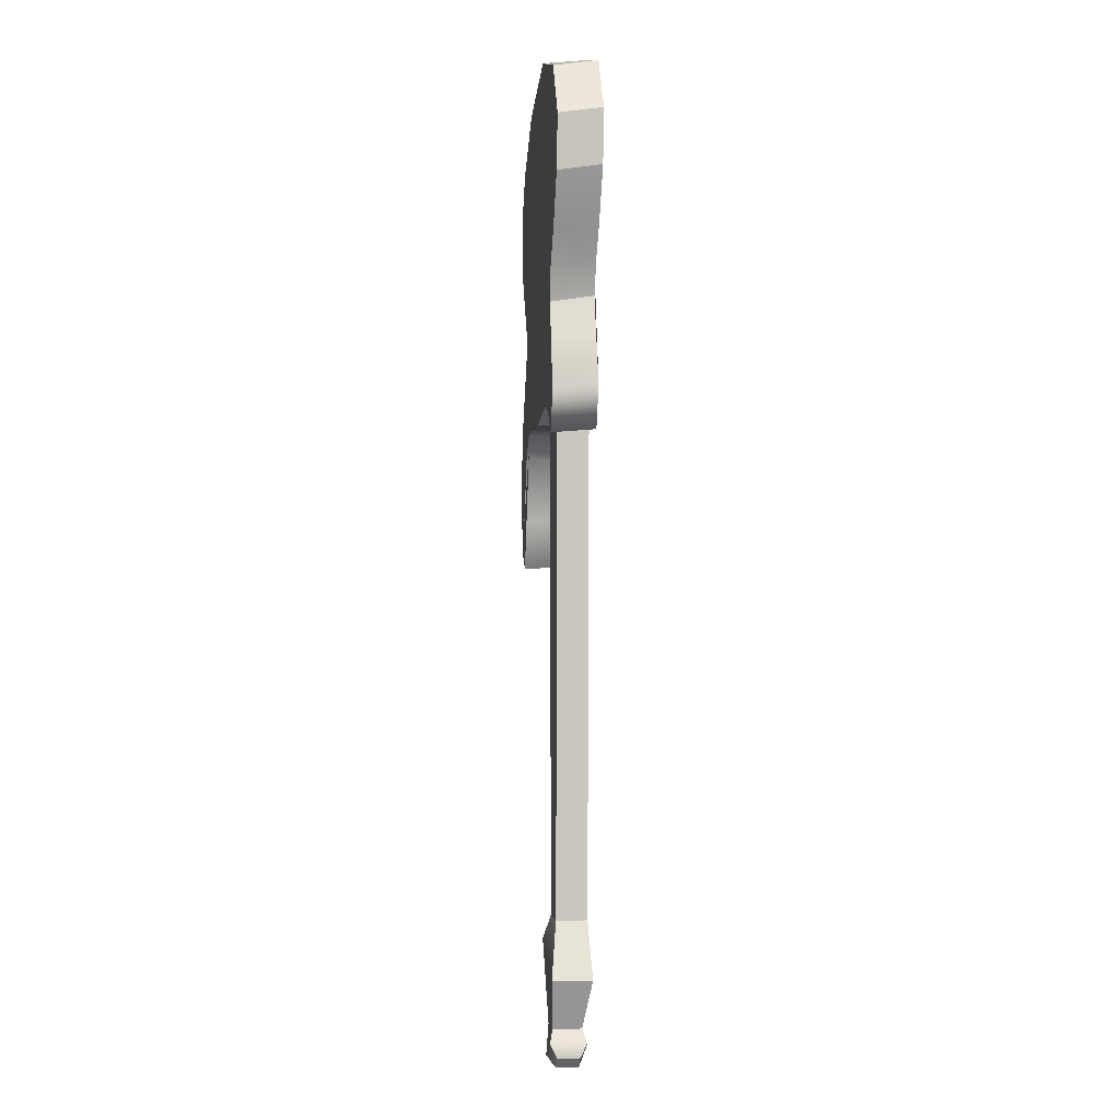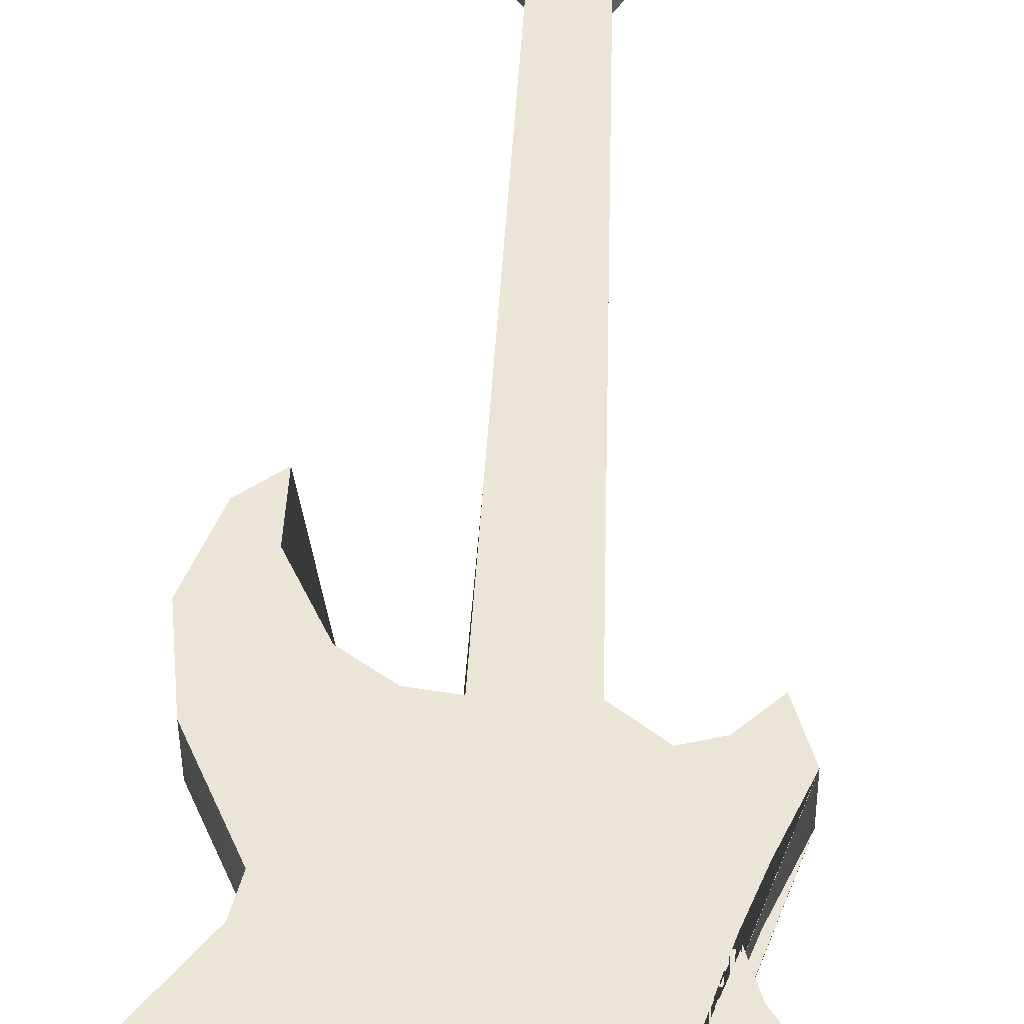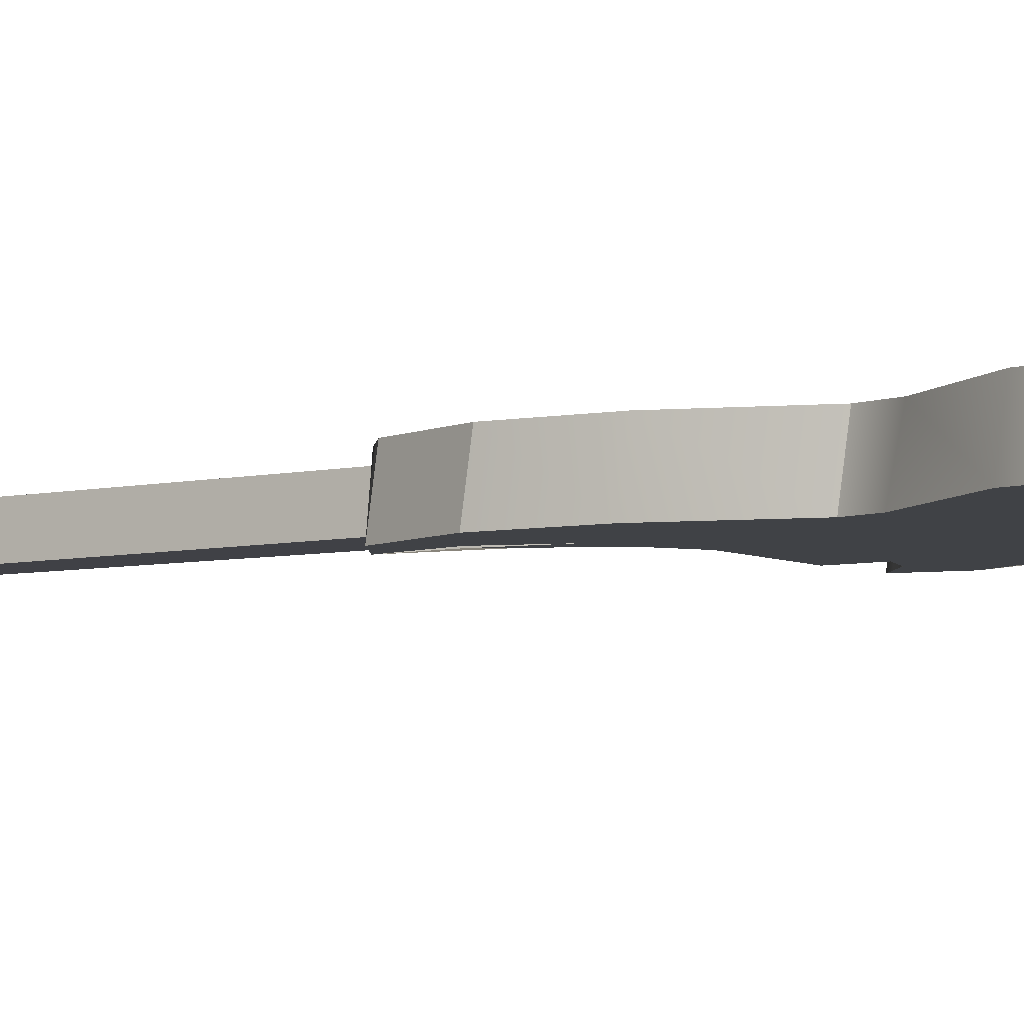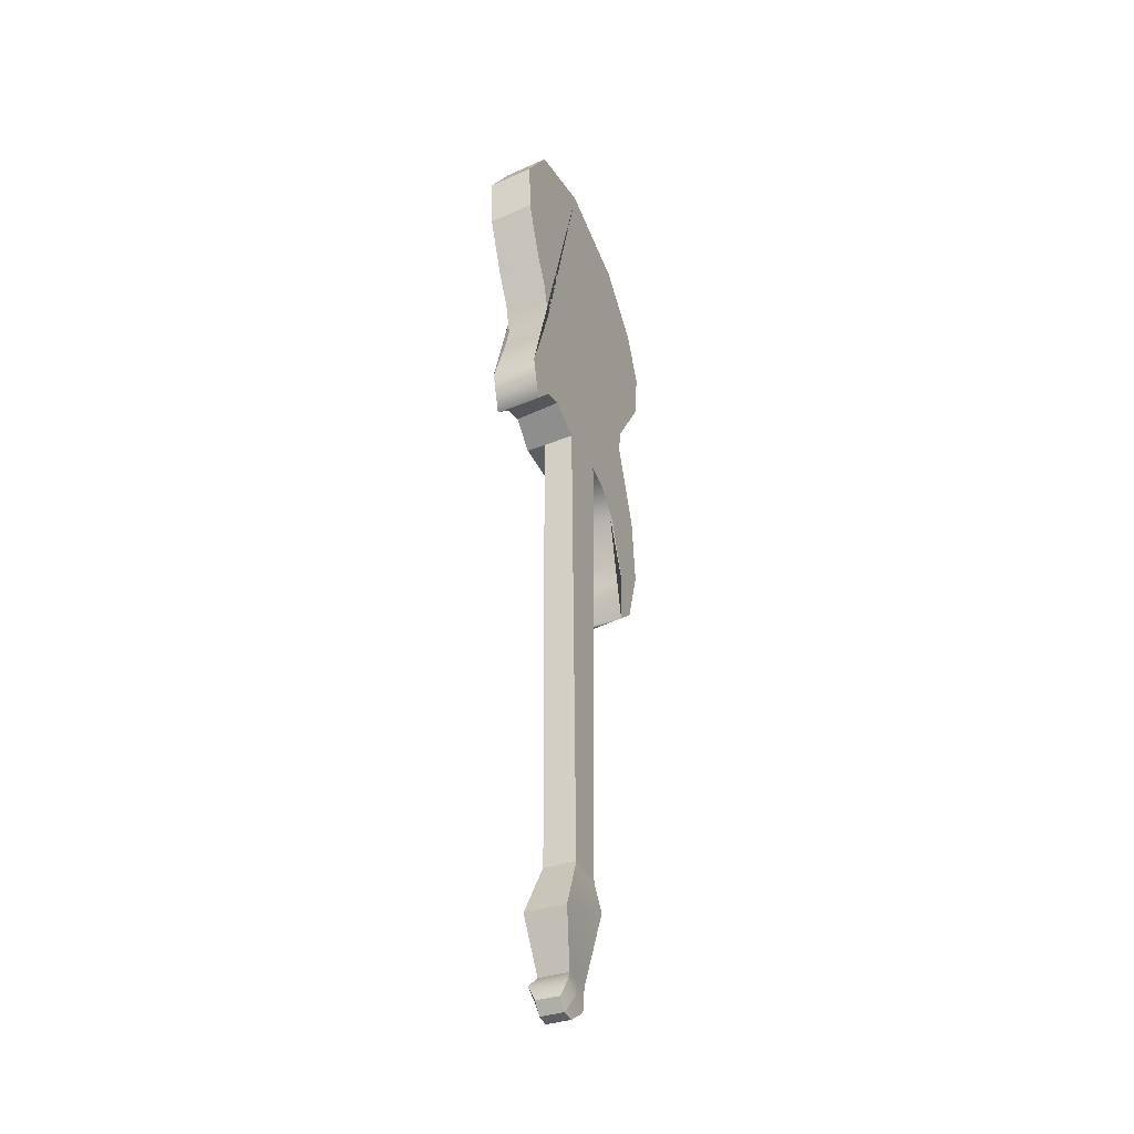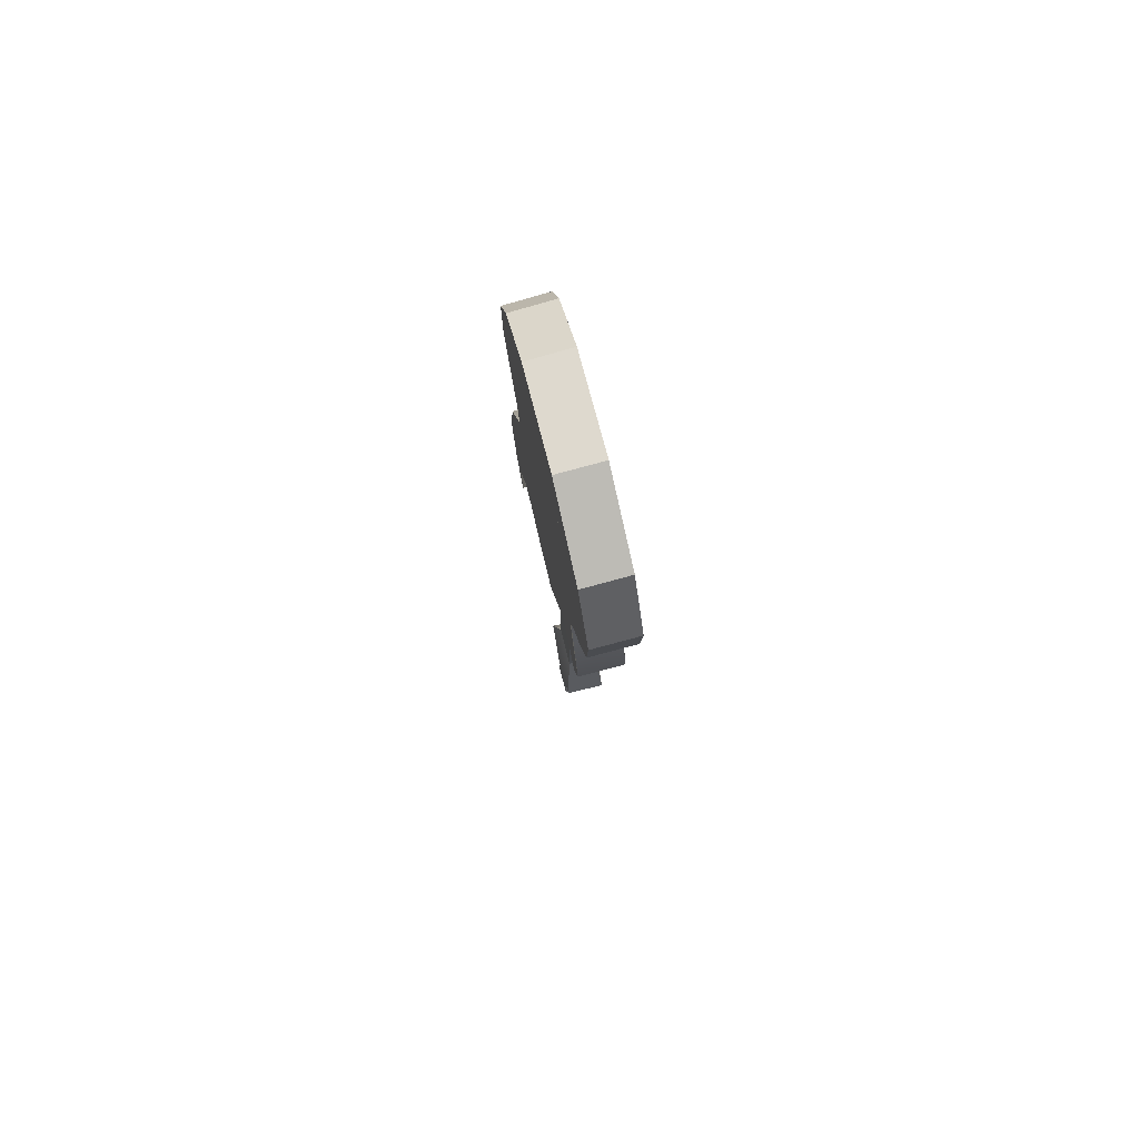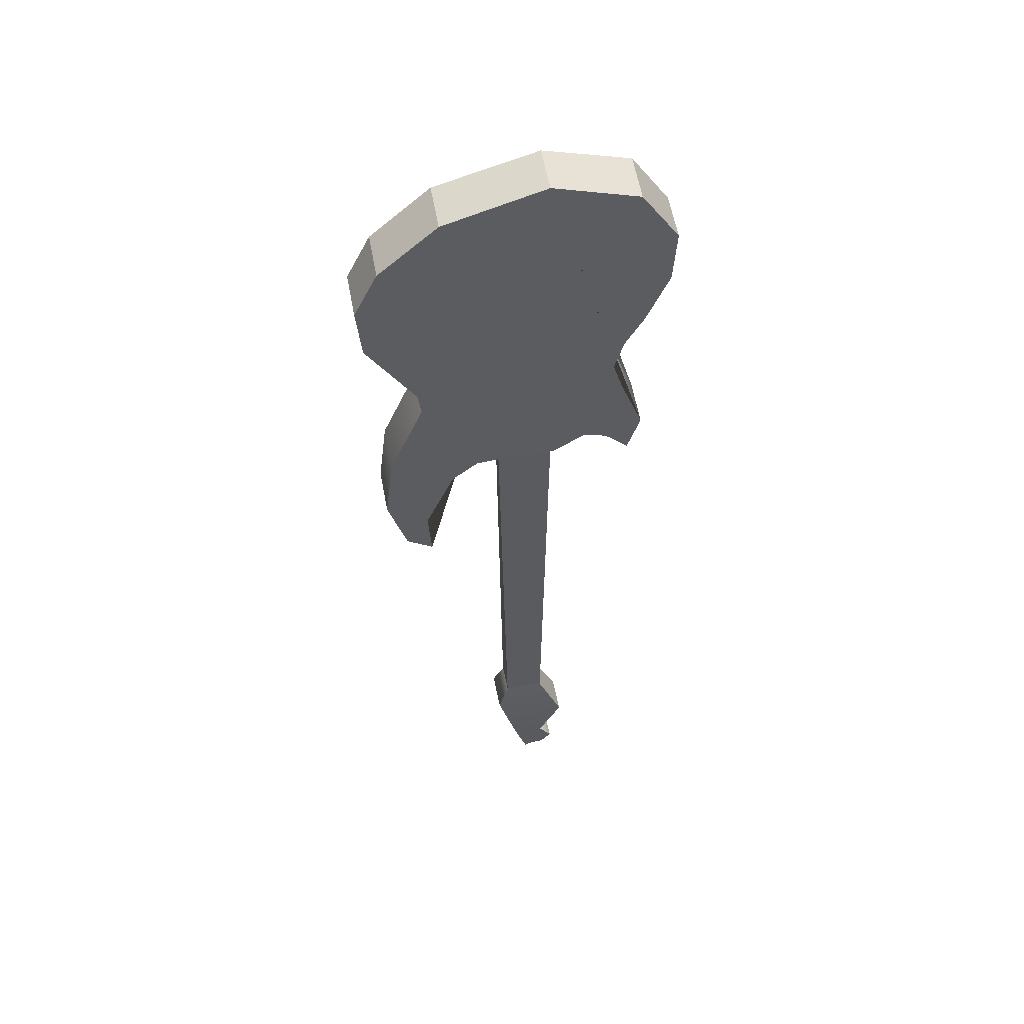
<metadata>
{"format":"obj","ext":"obj","renderer":"f3d","projection":"perspective","resolution":1024,"background":"white","views":[{"elev":-1.9,"azim":82.8,"up":"+Z"},{"elev":44.5,"azim":2.4,"up":"+Y"},{"elev":-5.9,"azim":-55.3,"up":"+Y"},{"elev":-38.0,"azim":113.2,"up":"+Z"},{"elev":77.8,"azim":76.5,"up":"+Z"},{"elev":53.1,"azim":-10.9,"up":"+Z"}]}
</metadata>
<code>
o guitarra-electrica_guitarra_3:Guitarra_2:pPlane4
v -1.144 -0.365 6.152
v -1.144 0.2499 6.245
v -1.967 0.2446 5.548
v -1.967 -0.3703 5.455
v -2.298 0.2396 4.891
v -2.298 -0.3753 4.798
v -2.228 0.2341 4.16
v -2.228 -0.3808 4.067
v -1.548 -0.3886 3.029
v -1.577 0.2267 3.181
v -1.5 0.2238 2.795
v -1.5 -0.3911 2.702
v -1.984 0.2154 1.681
v -1.984 -0.3996 1.588
v -2.102 0.208 0.7136
v -2.102 -0.4069 0.6206
v -1.835 0.2016 -0.1372
v -1.835 -0.4133 -0.2303
v -1.495 0.2056 -0.4284
v -1.469 -0.4227 -0.4552
v 0.2644 -0.362 6.55
v -1.516 -0.4268 0.2238
v -1.109 -0.4361 1.15
v -0.745 -0.4424 1.44
v -0.4057 -0.4481 1.473
v -0.1408 -0.4481 1.473
v 0.3813 -0.4481 1.473
v 0.8444 -0.3989 1.676
v 1.159 -0.3996 1.578
v 1.487 -0.4014 1.272
v 1.665 -0.3978 1.814
v 1.366 -0.392 2.588
v 1.216 -0.3884 3.057
v 1.347 -0.385 3.508
v 1.611 -0.3817 3.953
v 1.927 -0.3762 4.679
v 1.972 -0.3705 5.425
v 1.45 -0.3647 6.196
v 0.2644 0.2527 6.62
v -0.394 -0.1776 1.471
v -0.1374 -0.1738 1.471
v -0.3524 0.2602 1.467
v -0.2615 0.2549 -5.349
v -0.2627 -0.1845 -5.345
v -0.4243 0.2872 -5.701
v -0.4243 -0.2801 -5.696
v -0.1141 0.1773 -6.825
v -0.1141 -0.2352 -6.822
v 0.04638 0.2243 -7.233
v 0.04638 -0.2883 -7.229
v 0.1719 0.128 -7.355
v 0.1719 -0.1939 -7.353
v 0.02246 0.2549 -5.349
v -0.1113 0.2602 1.467
v 0.4371 0.2602 1.467
v 0.3064 0.2549 -5.349
v 0.1148 0.3117 -5.908
v 0.6542 0.2832 -6.114
v 0.1061 0.1773 -6.825
v 0.3262 0.1757 -6.824
v 0.2703 0.2252 -7.115
v 0.3599 0.1281 -7.341
v 0.3599 -0.1937 -7.338
v 0.2703 -0.2875 -7.111
v 0.1061 -0.2352 -6.822
v 0.1148 -0.3134 -5.903
v 0.3262 -0.2351 -6.822
v 0.6543 -0.2828 -6.11
v 0.02246 -0.1833 -5.345
v 0.3077 -0.1845 -5.345
v 0.3943 -0.1776 1.471
v 1.45 0.2502 6.289
v 1.972 0.2444 5.518
v 1.927 0.2387 4.772
v 1.611 0.2332 4.046
v 1.365 0.2301 3.636
v 1.216 0.2265 3.15
v 1.398 0.2223 2.605
v 1.665 0.2171 1.907
v 1.487 0.2121 1.322
v 1.159 0.2153 1.671
v 0.8444 0.216 1.769
v -0.7302 0.2528 1.404
v -1.135 0.2408 1.078
v -1.5 0.221 0.274
v 0.4942 -0.2866 -6.993
v 0.4942 0.2261 -6.997
v 0.4881 -0.1926 -7.189
v 0.4881 0.1292 -7.192
f 1 2 3 4
f 4 3 5 6
f 16 15 17 18
f 21 1 4 6 8 9 12 14 16 18 20 22 23 24 25 26 27 28 29 30 31 32 33 34 35 36 37 38
f 39 2 1 21
f 25 40 41 26
f 42 43 44 40
f 53 43 42 54 55 56
f 63 52 51 62
f 41 40 44 69 70 71
f 39 72 73 74 75 76 77 78 79 80 81 82 55 54 42 83 84 85 19 17 15 13 11 10 7 5 3 2
f 38 37 73 72
f 37 36 74 73
f 29 28 82 81
f 28 27 71 55 82
f 39 21 38 72
f 27 26 41 71
f 55 71 70 56
f 56 70 68 58
f 63 62 89 88
f 6 5 7 8
f 9 10 11 12
f 12 11 13 14
f 14 13 15 16
f 18 17 19 20
f 43 45 46 44
f 46 45 47 48
f 47 49 50 48
f 49 51 52 50
f 57 45 43 53 56 58
f 59 47 45 57 58 60
f 61 49 47 59
f 62 51 49 61
f 64 50 52 63
f 65 48 50 64
f 66 46 48 65 67 68
f 69 44 46 66 68 70
f 36 35 75 74
f 76 34 33 77
f 33 32 78 77
f 31 30 80 79
f 60 67 86 87
f 87 86 88 89
f 61 59 60 87
f 62 61 87 89
f 64 63 88 86
f 65 64 86 67
f 60 58 68 67
f 80 30 29 81
f 78 32 31 79
f 20 19 85 22
f 22 85 84 23
f 24 83 42 40 25
f 35 34 76 75
f 8 7 10 9
f 23 84 83 24

</code>
